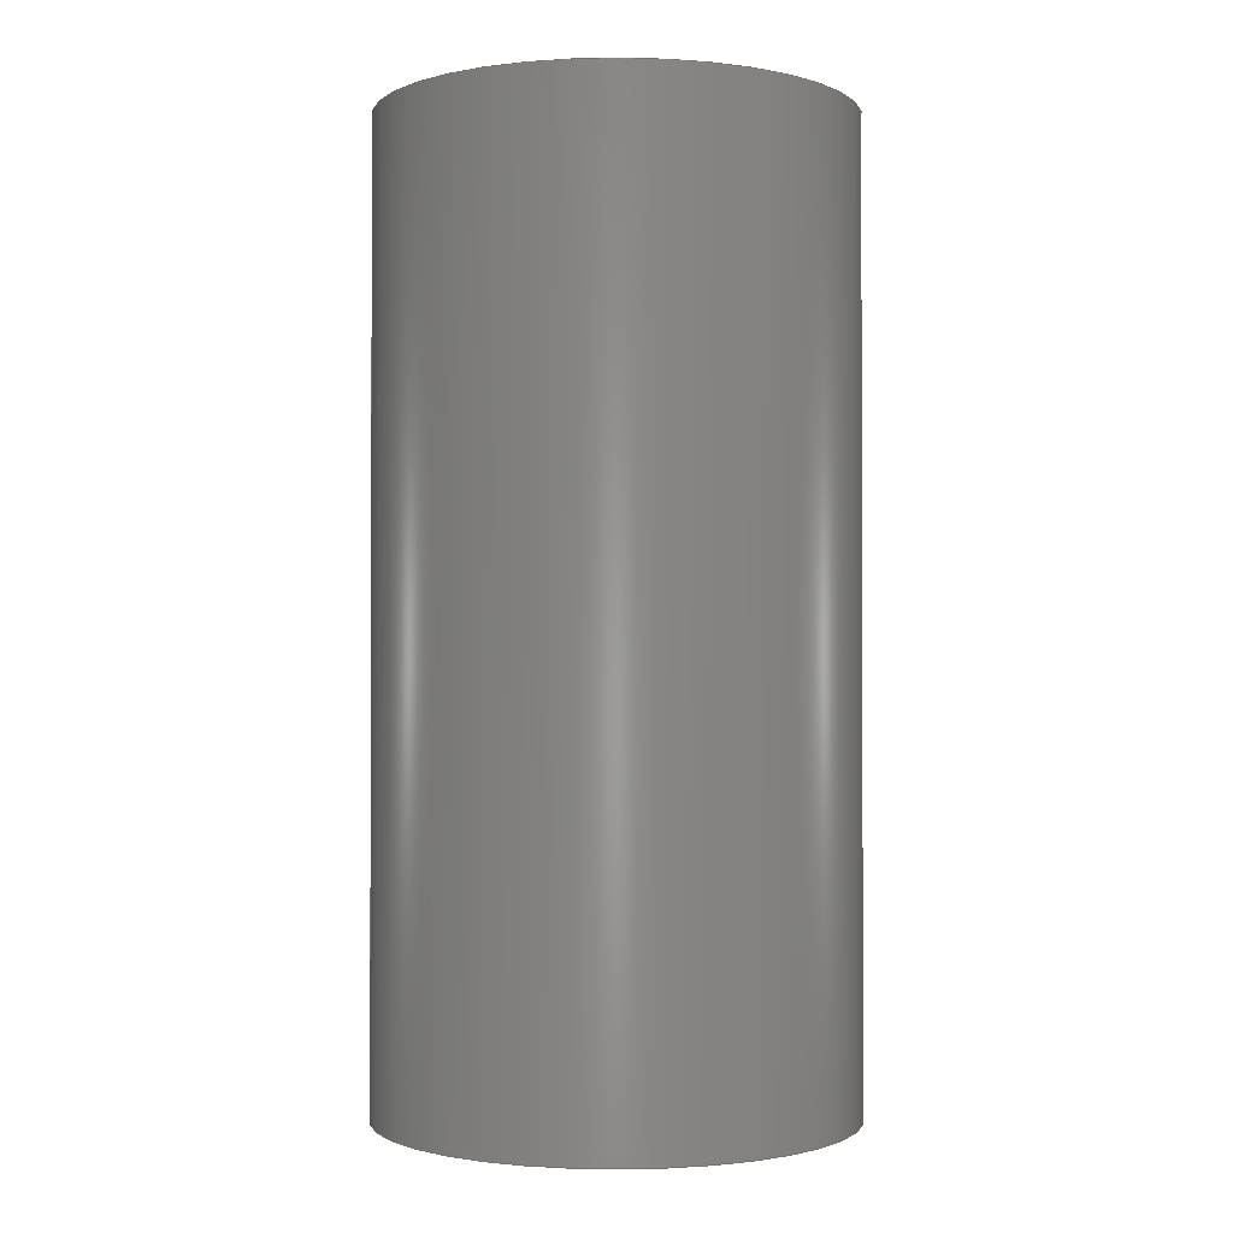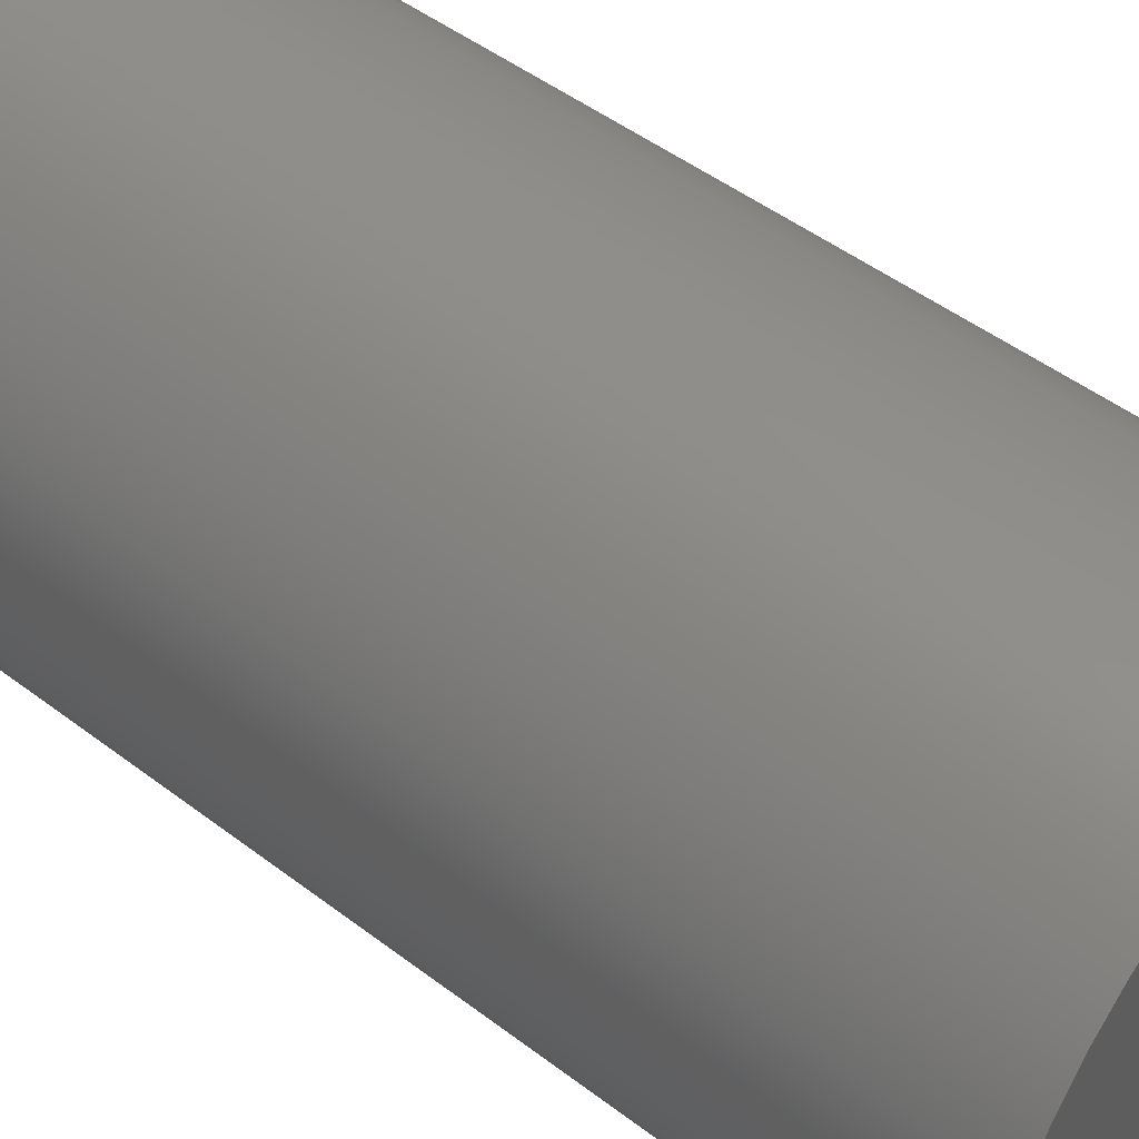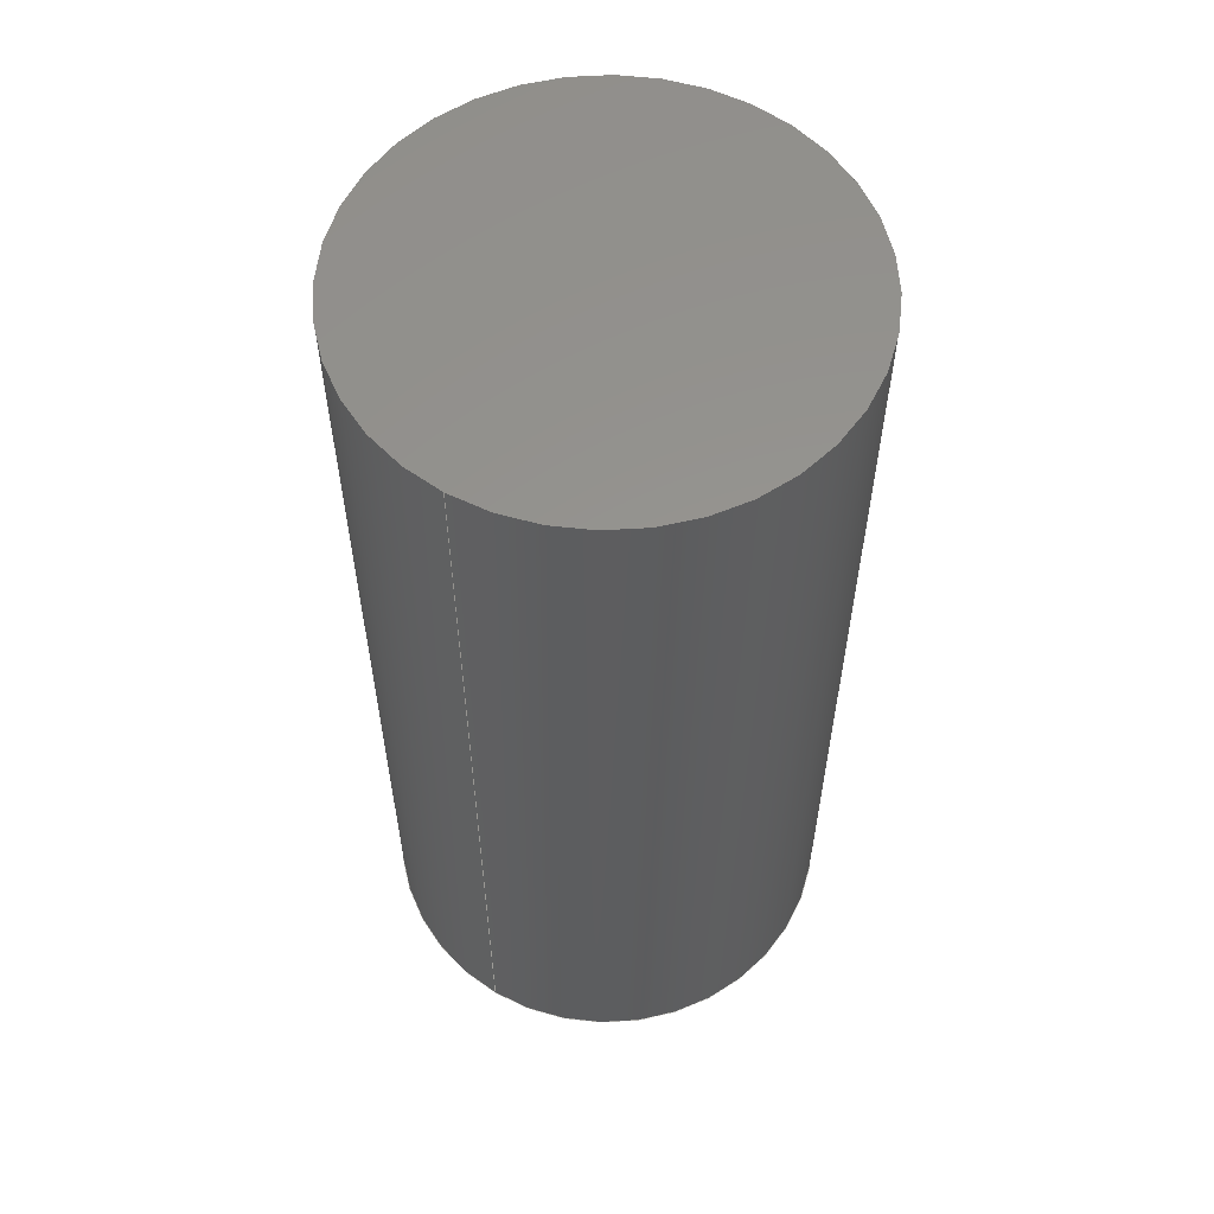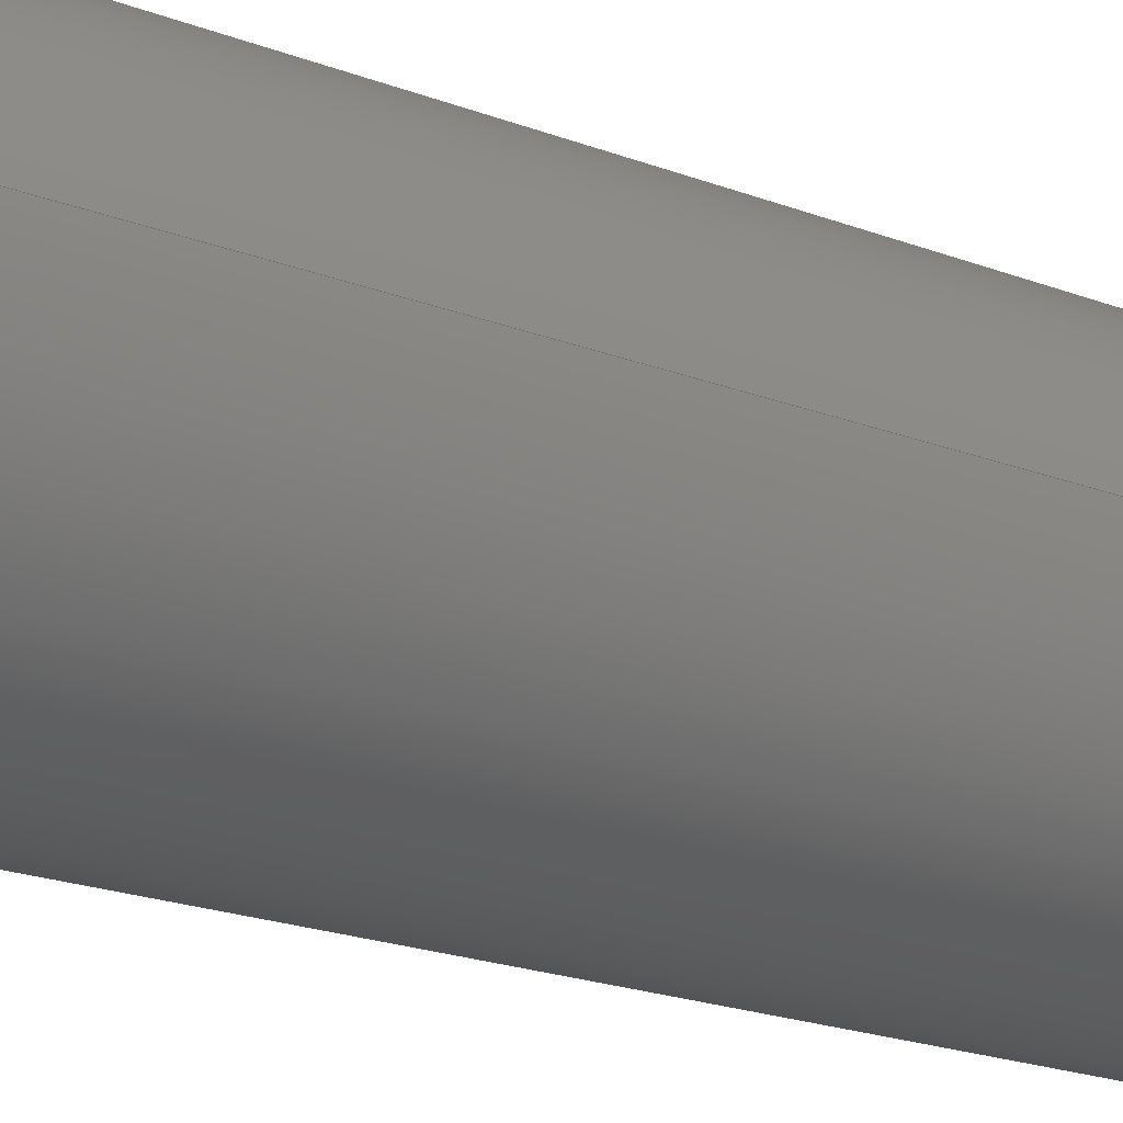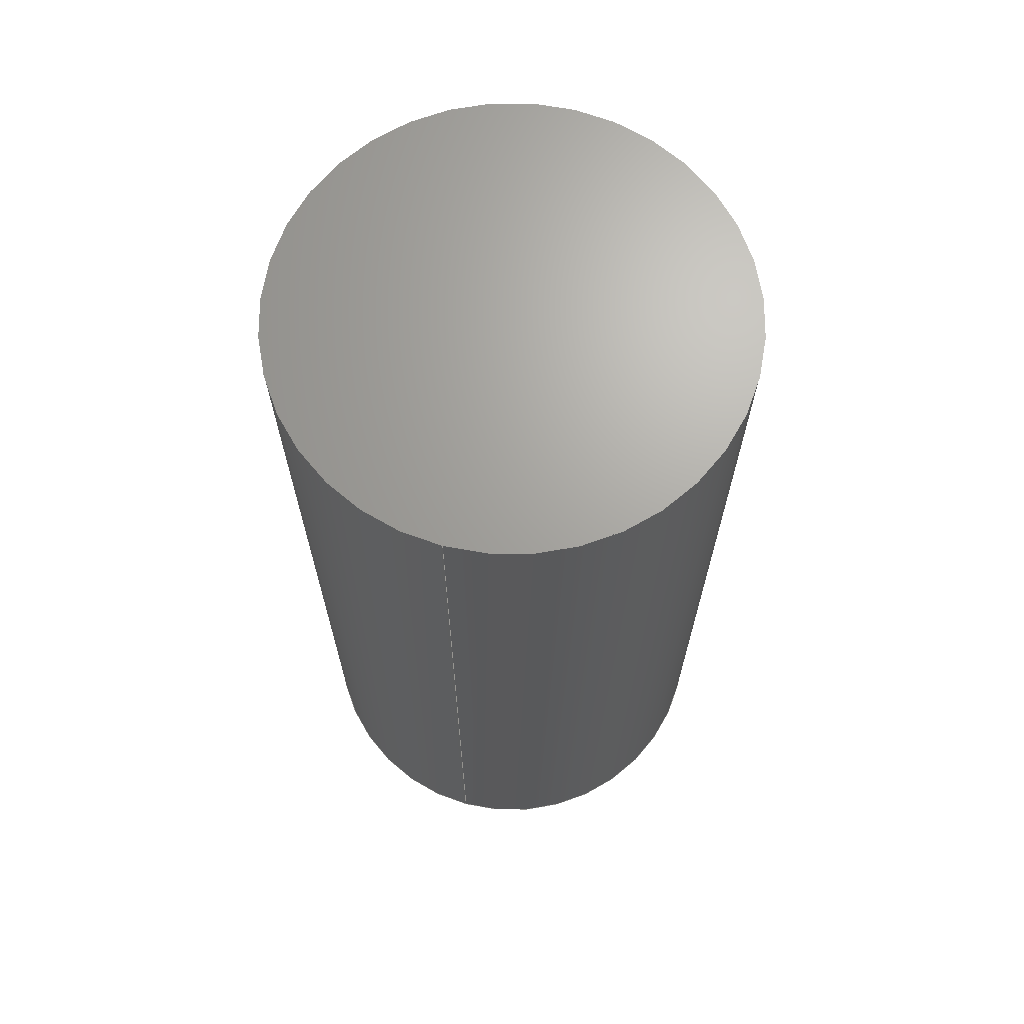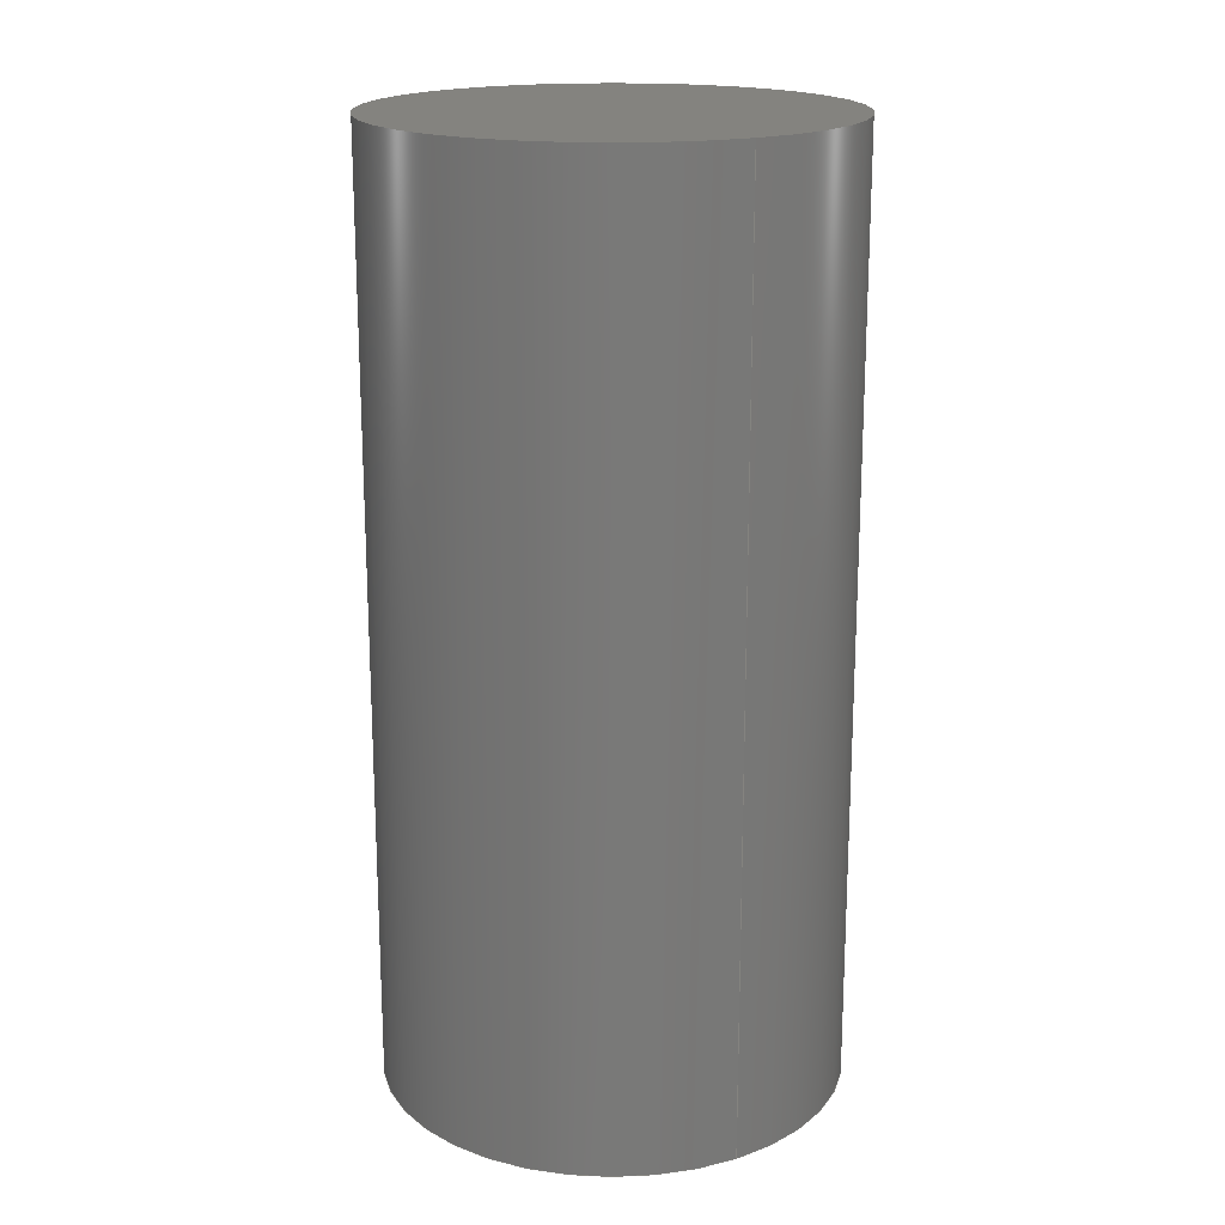
<metadata>
{"format":"step","ext":"step","renderer":"f3d","projection":"perspective","resolution":1024,"background":"white","views":[{"elev":-1.2,"azim":179.6,"up":"+Z"},{"elev":46.9,"azim":-48.9,"up":"+Y"},{"elev":57.6,"azim":121.5,"up":"+Z"},{"elev":-24.6,"azim":59.4,"up":"+Y"},{"elev":67.8,"azim":105.1,"up":"+Z"},{"elev":18.4,"azim":60.1,"up":"+Z"}]}
</metadata>
<code>
ISO-10303-21;
DATA;
#1 = CIRCLE ( 'NONE', #106, 0.4921 ) ;
#2 = STYLED_ITEM ( 'NONE', ( #124 ), #99 ) ;
#3 = DIRECTION ( 'NONE',  ( 0, 0, 1 ) ) ;
#4 = VECTOR ( 'NONE', #133, 39.37 ) ;
#5 = EDGE_CURVE ( 'NONE', #84, #82, #83, .T. ) ;
#6 = DIRECTION ( 'NONE',  ( 1, 0, -0 ) ) ;
#7 = ORIENTED_EDGE ( 'NONE', *, *, #5, .T. ) ;
#8 =( CONVERSION_BASED_UNIT ( 'INCH', #89 ) LENGTH_UNIT ( ) NAMED_UNIT ( #21 ) );
#9 = FILL_AREA_STYLE_COLOUR ( '', #58 ) ;
#10 =( NAMED_UNIT ( * ) PLANE_ANGLE_UNIT ( ) SI_UNIT ( $, .RADIAN. ) );
#11 = PRODUCT_DEFINITION_FORMATION_WITH_SPECIFIED_SOURCE ( 'ANY', '', #48, .NOT_KNOWN. ) ;
#12 = SURFACE_STYLE_USAGE ( .BOTH. , #139 ) ;
#13 = FACE_OUTER_BOUND ( 'NONE', #54, .T. ) ;
#14 = SURFACE_STYLE_FILL_AREA ( #50 ) ;
#15 = DIRECTION ( 'NONE',  ( 0, 0, 1 ) ) ;
#16 = MECHANICAL_DESIGN_GEOMETRIC_PRESENTATION_REPRESENTATION (  '', ( #57 ), #60 ) ;
#17 = APPLICATION_CONTEXT ( 'automotive_design' ) ;
#18 = DIRECTION ( 'NONE',  ( 0, 0, 1 ) ) ;
#19 = AXIS2_PLACEMENT_3D ( 'NONE', #27, #62, #70 ) ;
#20 = PRODUCT_CONTEXT ( 'NONE', #88, 'mechanical' ) ;
#21 = DIMENSIONAL_EXPONENTS ( 1, 0, 0, 0, 0, 0, 0 ) ;
#22 = EDGE_CURVE ( 'NONE', #55, #143, #144, .T. ) ;
#23 = CLOSED_SHELL ( 'NONE', ( #64, #53, #111, #105 ) ) ;
#24 =( NAMED_UNIT ( * ) SI_UNIT ( $, .STERADIAN. ) SOLID_ANGLE_UNIT ( ) );
#25 = EDGE_CURVE ( 'NONE', #143, #55, #1, .T. ) ;
#26 = AXIS2_PLACEMENT_3D ( 'NONE', #51, #3, #129 ) ;
#27 = CARTESIAN_POINT ( 'NONE',  ( 0, 0, 2 ) ) ;
#28 =( LENGTH_UNIT ( ) NAMED_UNIT ( * ) SI_UNIT ( $, .METRE. ) );
#29 = DIRECTION ( 'NONE',  ( -1, 0, 0 ) ) ;
#30 = ORIENTED_EDGE ( 'NONE', *, *, #130, .T. ) ;
#31 = DIRECTION ( 'NONE',  ( 1, 0, 0 ) ) ;
#32 = APPLICATION_PROTOCOL_DEFINITION ( 'draft international standard', 'automotive_design', 1998, #88 ) ;
#33 = DIRECTION ( 'NONE',  ( 0, 0, 1 ) ) ;
#34 = DIRECTION ( 'NONE',  ( 0, 0, 1 ) ) ;
#35 = PRESENTATION_STYLE_ASSIGNMENT (( #12 ) ) ;
#36 = PLANE ( 'NONE',  #121 ) ;
#37 = COLOUR_RGB ( '',0.7922, 0.8196, 0.9333 ) ;
#38 = DIRECTION ( 'NONE',  ( 1, 0, 0 ) ) ;
#39 = ORIENTED_EDGE ( 'NONE', *, *, #25, .F. ) ;
#40 = EDGE_LOOP ( 'NONE', ( #98, #39, #108, #71 ) ) ;
#41 = CARTESIAN_POINT ( 'NONE',  ( -0.4921, 0, 2 ) ) ;
#42 = ORIENTED_EDGE ( 'NONE', *, *, #25, .T. ) ;
#43 = DIMENSIONAL_EXPONENTS ( 1, 0, 0, 0, 0, 0, 0 ) ;
#44 = CARTESIAN_POINT ( 'NONE',  ( 0, 0, 0 ) ) ;
#45 =( GEOMETRIC_REPRESENTATION_CONTEXT ( 3 ) GLOBAL_UNCERTAINTY_ASSIGNED_CONTEXT ( ( #66 ) ) GLOBAL_UNIT_ASSIGNED_CONTEXT ( ( #8, #109, #76 ) ) REPRESENTATION_CONTEXT ( 'NONE', 'WORKASPACE' ) );
#46 = DIRECTION ( 'NONE',  ( 1, 0, 0 ) ) ;
#47 = FILL_AREA_STYLE ('',( #9 ) ) ;
#48 = PRODUCT ( '2in x 12.5r', '2in x 12.5r', '', ( #20 ) ) ;
#49 = AXIS2_PLACEMENT_3D ( 'NONE', #44, #33, #46 ) ;
#50 = FILL_AREA_STYLE ('',( #138 ) ) ;
#51 = CARTESIAN_POINT ( 'NONE',  ( 0, 0, 0 ) ) ;
#52 = DIRECTION ( 'NONE',  ( 1, 0, 0 ) ) ;
#53 = ADVANCED_FACE ( 'NONE', ( #78 ), #81, .T. ) ;
#54 = EDGE_LOOP ( 'NONE', ( #146, #30, #7, #56 ) ) ;
#55 = VERTEX_POINT ( 'NONE', #127 ) ;
#56 = ORIENTED_EDGE ( 'NONE', *, *, #117, .F. ) ;
#57 = STYLED_ITEM ( 'NONE', ( #35 ), #110 ) ;
#58 = COLOUR_RGB ( '',0.7922, 0.8196, 0.9333 ) ;
#59 =( NAMED_UNIT ( * ) PLANE_ANGLE_UNIT ( ) SI_UNIT ( $, .RADIAN. ) );
#60 =( GEOMETRIC_REPRESENTATION_CONTEXT ( 3 ) GLOBAL_UNCERTAINTY_ASSIGNED_CONTEXT ( ( #100 ) ) GLOBAL_UNIT_ASSIGNED_CONTEXT ( ( #102, #59, #92 ) ) REPRESENTATION_CONTEXT ( 'NONE', 'WORKASPACE' ) );
#61 = CARTESIAN_POINT ( 'NONE',  ( 0, 0, 2 ) ) ;
#62 = DIRECTION ( 'NONE',  ( -0, -0, -1 ) ) ;
#63 = DIRECTION ( 'NONE',  ( 1, 0, -0 ) ) ;
#64 = ADVANCED_FACE ( 'NONE', ( #13 ), #104, .T. ) ;
#65 = CARTESIAN_POINT ( 'NONE',  ( 0, 0, 2 ) ) ;
#66 = UNCERTAINTY_MEASURE_WITH_UNIT (LENGTH_MEASURE( 1e-05 ), #8, 'distance_accuracy_value', 'NONE');
#67 = AXIS2_PLACEMENT_3D ( 'NONE', #65, #34, #52 ) ;
#68 = FACE_OUTER_BOUND ( 'NONE', #72, .T. ) ;
#69 = CARTESIAN_POINT ( 'NONE',  ( 0, 0, 2 ) ) ;
#70 = DIRECTION ( 'NONE',  ( -1, 0, 0 ) ) ;
#71 = ORIENTED_EDGE ( 'NONE', *, *, #123, .T. ) ;
#72 = EDGE_LOOP ( 'NONE', ( #42, #97 ) ) ;
#73 = CARTESIAN_POINT ( 'NONE',  ( 0.4921, 6.027e-17, 2 ) ) ;
#74 = AXIS2_PLACEMENT_3D ( 'NONE', #61, #80, #6 ) ;
#75 = MECHANICAL_DESIGN_GEOMETRIC_PRESENTATION_REPRESENTATION (  '', ( #2 ), #45 ) ;
#76 =( NAMED_UNIT ( * ) SI_UNIT ( $, .STERADIAN. ) SOLID_ANGLE_UNIT ( ) );
#77 = PRESENTATION_LAYER_ASSIGNMENT (  '', '', ( #2 ) ) ;
#78 = FACE_OUTER_BOUND ( 'NONE', #40, .T. ) ;
#79 = PRODUCT_RELATED_PRODUCT_CATEGORY ( 'part', '', ( #48 ) ) ;
#80 = DIRECTION ( 'NONE',  ( 0, 0, 1 ) ) ;
#81 = CYLINDRICAL_SURFACE ( 'NONE', #148, 0.4921 ) ;
#82 = VERTEX_POINT ( 'NONE', #140 ) ;
#83 = CIRCLE ( 'NONE', #26, 0.4921 ) ;
#84 = VERTEX_POINT ( 'NONE', #103 ) ;
#85 = ORIENTED_EDGE ( 'NONE', *, *, #123, .F. ) ;
#86 = CARTESIAN_POINT ( 'NONE',  ( 0, 0, 0 ) ) ;
#87 = APPLICATION_PROTOCOL_DEFINITION ( 'draft international standard', 'automotive_design', 1998, #17 ) ;
#88 = APPLICATION_CONTEXT ( 'automotive_design' ) ;
#89 = LENGTH_MEASURE_WITH_UNIT ( LENGTH_MEASURE( 0.0254 ), #149 );
#90 = LENGTH_MEASURE_WITH_UNIT ( LENGTH_MEASURE( 0.0254 ), #101 );
#91 = SURFACE_SIDE_STYLE ('',( #112 ) ) ;
#92 =( NAMED_UNIT ( * ) SI_UNIT ( $, .STERADIAN. ) SOLID_ANGLE_UNIT ( ) );
#93 = FACE_OUTER_BOUND ( 'NONE', #120, .T. ) ;
#94 = DIRECTION ( 'NONE',  ( 0, 0, 1 ) ) ;
#95 = DIMENSIONAL_EXPONENTS ( 1, 0, 0, 0, 0, 0, 0 ) ;
#96 = CARTESIAN_POINT ( 'NONE',  ( -0.4921, 0, 2 ) ) ;
#97 = ORIENTED_EDGE ( 'NONE', *, *, #22, .T. ) ;
#98 = ORIENTED_EDGE ( 'NONE', *, *, #130, .F. ) ;
#99 = ADVANCED_BREP_SHAPE_REPRESENTATION ( '2in x 12.5r', ( #110, #49 ), #135 ) ;
#100 = UNCERTAINTY_MEASURE_WITH_UNIT (LENGTH_MEASURE( 1e-05 ), #102, 'distance_accuracy_value', 'NONE');
#101 =( LENGTH_UNIT ( ) NAMED_UNIT ( * ) SI_UNIT ( $, .METRE. ) );
#102 =( CONVERSION_BASED_UNIT ( 'INCH', #128 ) LENGTH_UNIT ( ) NAMED_UNIT ( #95 ) );
#103 = CARTESIAN_POINT ( 'NONE',  ( 0.4921, 6.027e-17, 0 ) ) ;
#104 = CYLINDRICAL_SURFACE ( 'NONE', #19, 0.4921 ) ;
#105 = ADVANCED_FACE ( 'NONE', ( #93 ), #36, .F. ) ;
#106 = AXIS2_PLACEMENT_3D ( 'NONE', #142, #94, #38 ) ;
#107 = LINE ( 'NONE', #41, #4 ) ;
#108 = ORIENTED_EDGE ( 'NONE', *, *, #117, .T. ) ;
#109 =( NAMED_UNIT ( * ) PLANE_ANGLE_UNIT ( ) SI_UNIT ( $, .RADIAN. ) );
#110 = MANIFOLD_SOLID_BREP ( 'Boss-Extrude1', #23 ) ;
#111 = ADVANCED_FACE ( 'NONE', ( #68 ), #114, .T. ) ;
#112 = SURFACE_STYLE_FILL_AREA ( #47 ) ;
#113 = AXIS2_PLACEMENT_3D ( 'NONE', #86, #18, #31 ) ;
#114 = PLANE ( 'NONE',  #74 ) ;
#115 = DIRECTION ( 'NONE',  ( -0, -0, -1 ) ) ;
#116 = CARTESIAN_POINT ( 'NONE',  ( 0, 0, 0 ) ) ;
#117 = EDGE_CURVE ( 'NONE', #143, #82, #107, .T. ) ;
#118 = DIRECTION ( 'NONE',  ( -0, -0, -1 ) ) ;
#119 = PRODUCT_DEFINITION ( 'UNKNOWN', '', #11, #147 ) ;
#120 = EDGE_LOOP ( 'NONE', ( #85, #132 ) ) ;
#121 = AXIS2_PLACEMENT_3D ( 'NONE', #116, #15, #63 ) ;
#122 = CIRCLE ( 'NONE', #113, 0.4921 ) ;
#123 = EDGE_CURVE ( 'NONE', #82, #84, #122, .T. ) ;
#124 = PRESENTATION_STYLE_ASSIGNMENT (( #126 ) ) ;
#125 = UNCERTAINTY_MEASURE_WITH_UNIT (LENGTH_MEASURE( 1e-05 ), #136, 'distance_accuracy_value', 'NONE');
#126 = SURFACE_STYLE_USAGE ( .BOTH. , #91 ) ;
#127 = CARTESIAN_POINT ( 'NONE',  ( 0.4921, 6.027e-17, 2 ) ) ;
#128 = LENGTH_MEASURE_WITH_UNIT ( LENGTH_MEASURE( 0.0254 ), #28 );
#129 = DIRECTION ( 'NONE',  ( 1, 0, 0 ) ) ;
#130 = EDGE_CURVE ( 'NONE', #55, #84, #145, .T. ) ;
#131 = VECTOR ( 'NONE', #118, 39.37 ) ;
#132 = ORIENTED_EDGE ( 'NONE', *, *, #5, .F. ) ;
#133 = DIRECTION ( 'NONE',  ( -0, -0, -1 ) ) ;
#134 = SHAPE_DEFINITION_REPRESENTATION ( #137, #99 ) ;
#135 =( GEOMETRIC_REPRESENTATION_CONTEXT ( 3 ) GLOBAL_UNCERTAINTY_ASSIGNED_CONTEXT ( ( #125 ) ) GLOBAL_UNIT_ASSIGNED_CONTEXT ( ( #136, #10, #24 ) ) REPRESENTATION_CONTEXT ( 'NONE', 'WORKASPACE' ) );
#136 =( CONVERSION_BASED_UNIT ( 'INCH', #90 ) LENGTH_UNIT ( ) NAMED_UNIT ( #43 ) );
#137 = PRODUCT_DEFINITION_SHAPE ( 'NONE', 'NONE',  #119 ) ;
#138 = FILL_AREA_STYLE_COLOUR ( '', #37 ) ;
#139 = SURFACE_SIDE_STYLE ('',( #14 ) ) ;
#140 = CARTESIAN_POINT ( 'NONE',  ( -0.4921, 0, 0 ) ) ;
#141 = PRESENTATION_LAYER_ASSIGNMENT (  '', '', ( #57 ) ) ;
#142 = CARTESIAN_POINT ( 'NONE',  ( 0, 0, 2 ) ) ;
#143 = VERTEX_POINT ( 'NONE', #96 ) ;
#144 = CIRCLE ( 'NONE', #67, 0.4921 ) ;
#145 = LINE ( 'NONE', #73, #131 ) ;
#146 = ORIENTED_EDGE ( 'NONE', *, *, #22, .F. ) ;
#147 = PRODUCT_DEFINITION_CONTEXT ( 'detailed design', #17, 'design' ) ;
#148 = AXIS2_PLACEMENT_3D ( 'NONE', #69, #115, #29 ) ;
#149 =( LENGTH_UNIT ( ) NAMED_UNIT ( * ) SI_UNIT ( $, .METRE. ) );
ENDSEC;
END-ISO-10303-21;

</code>
